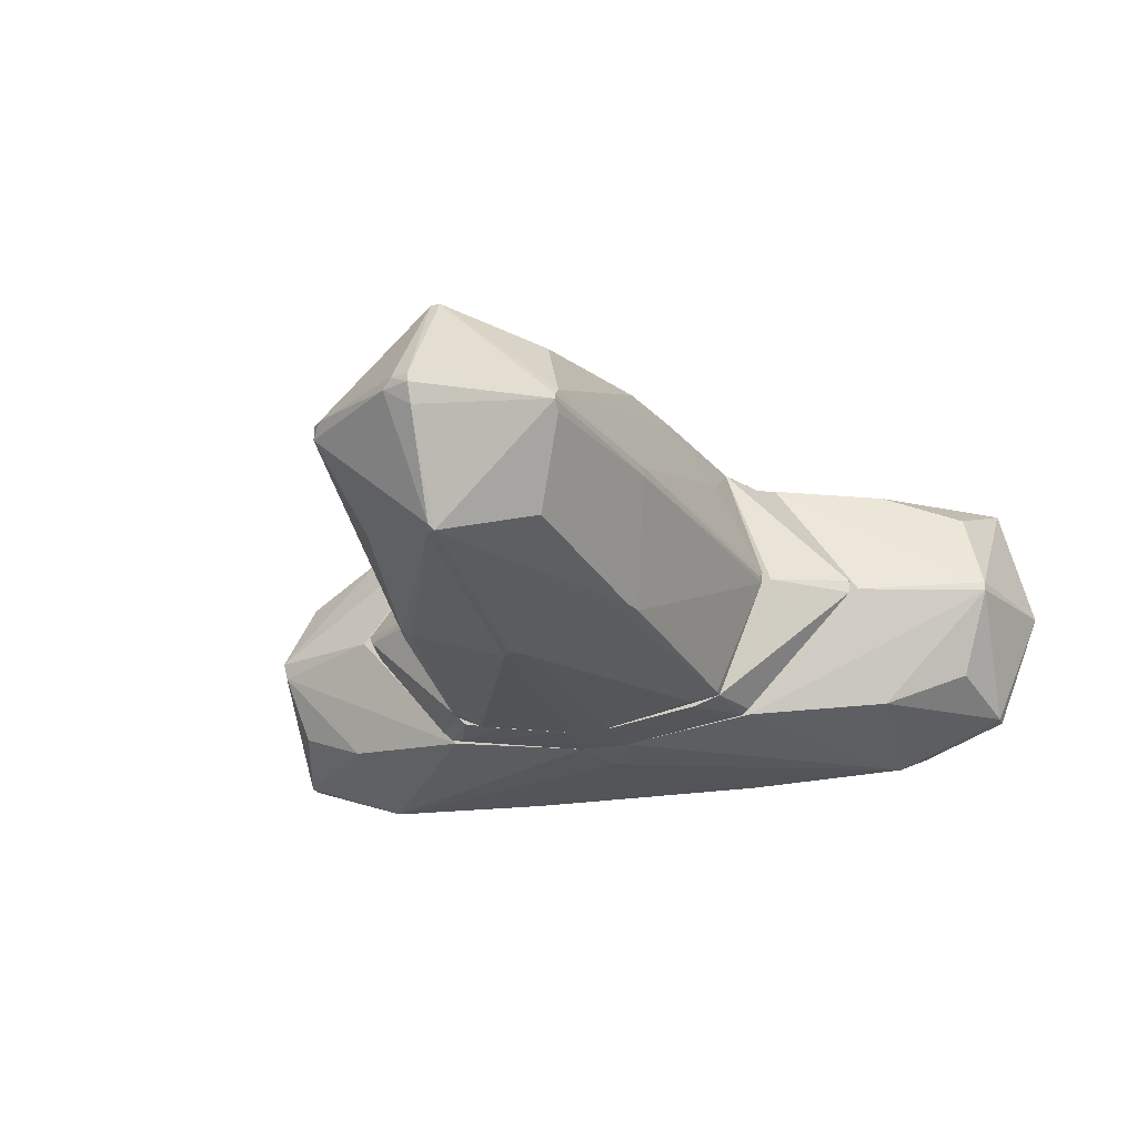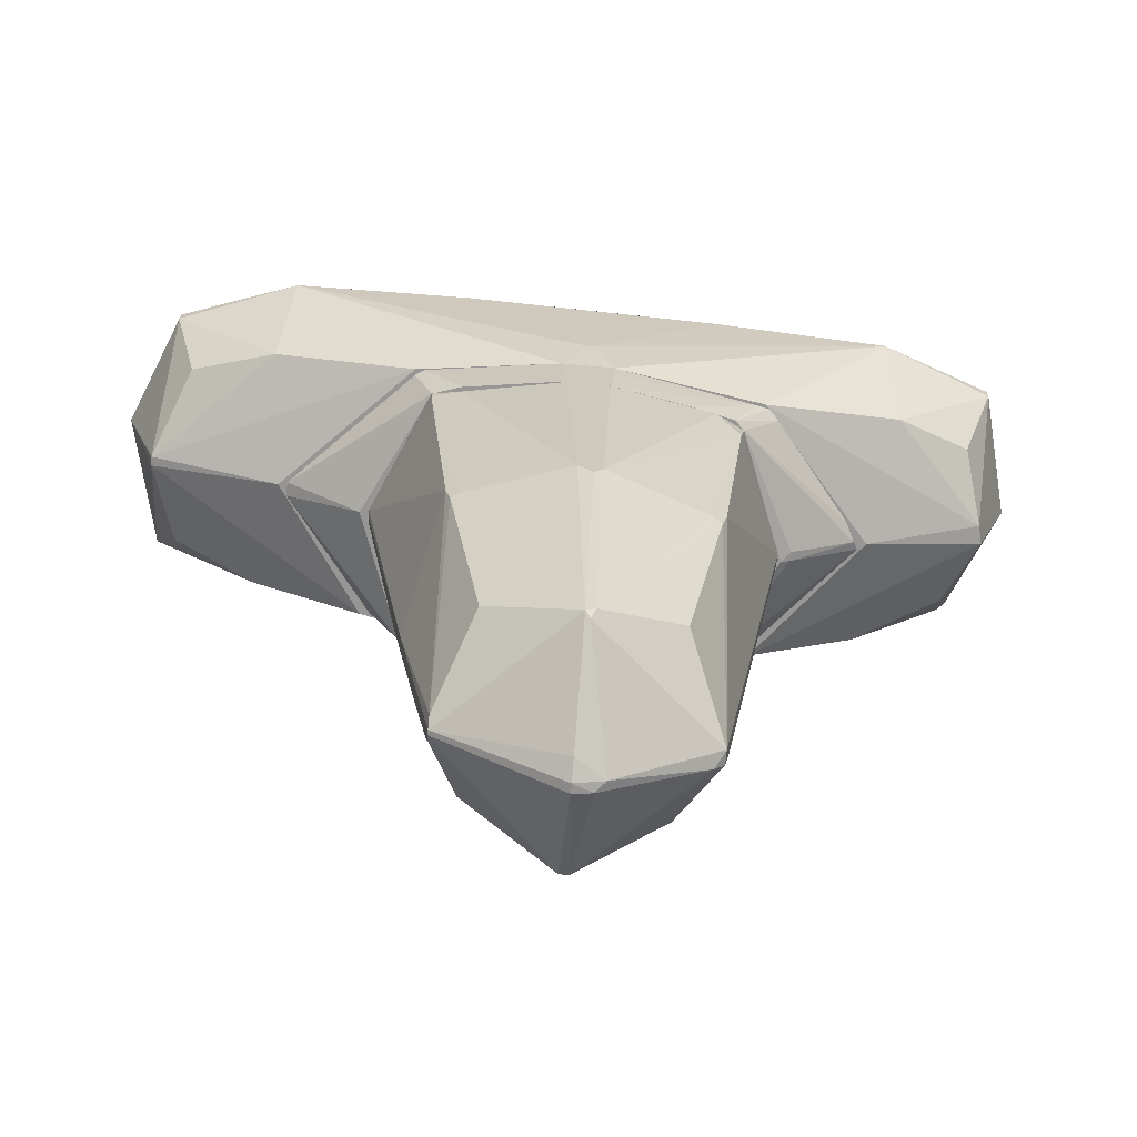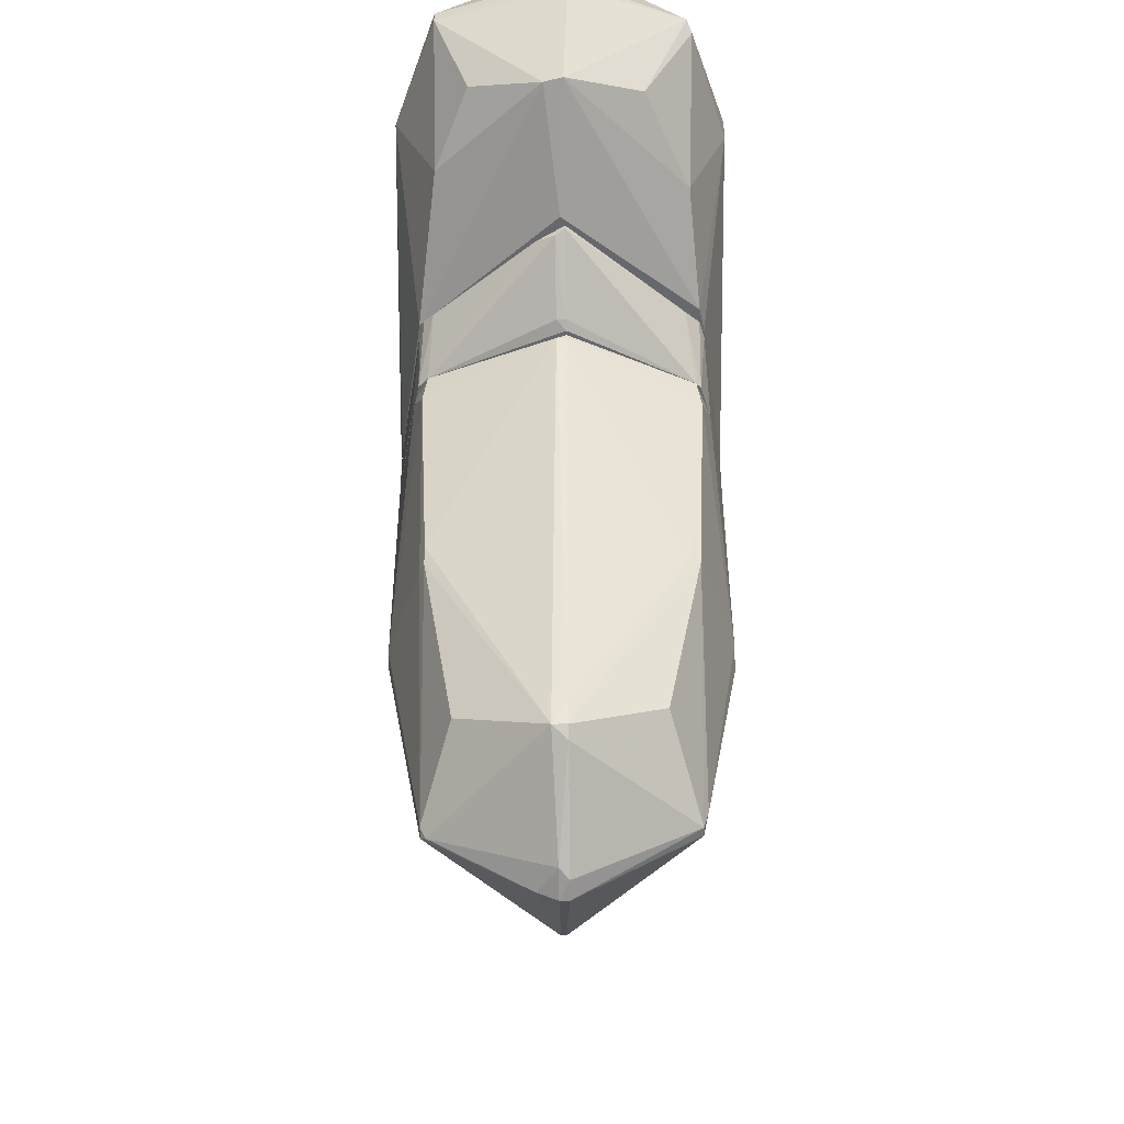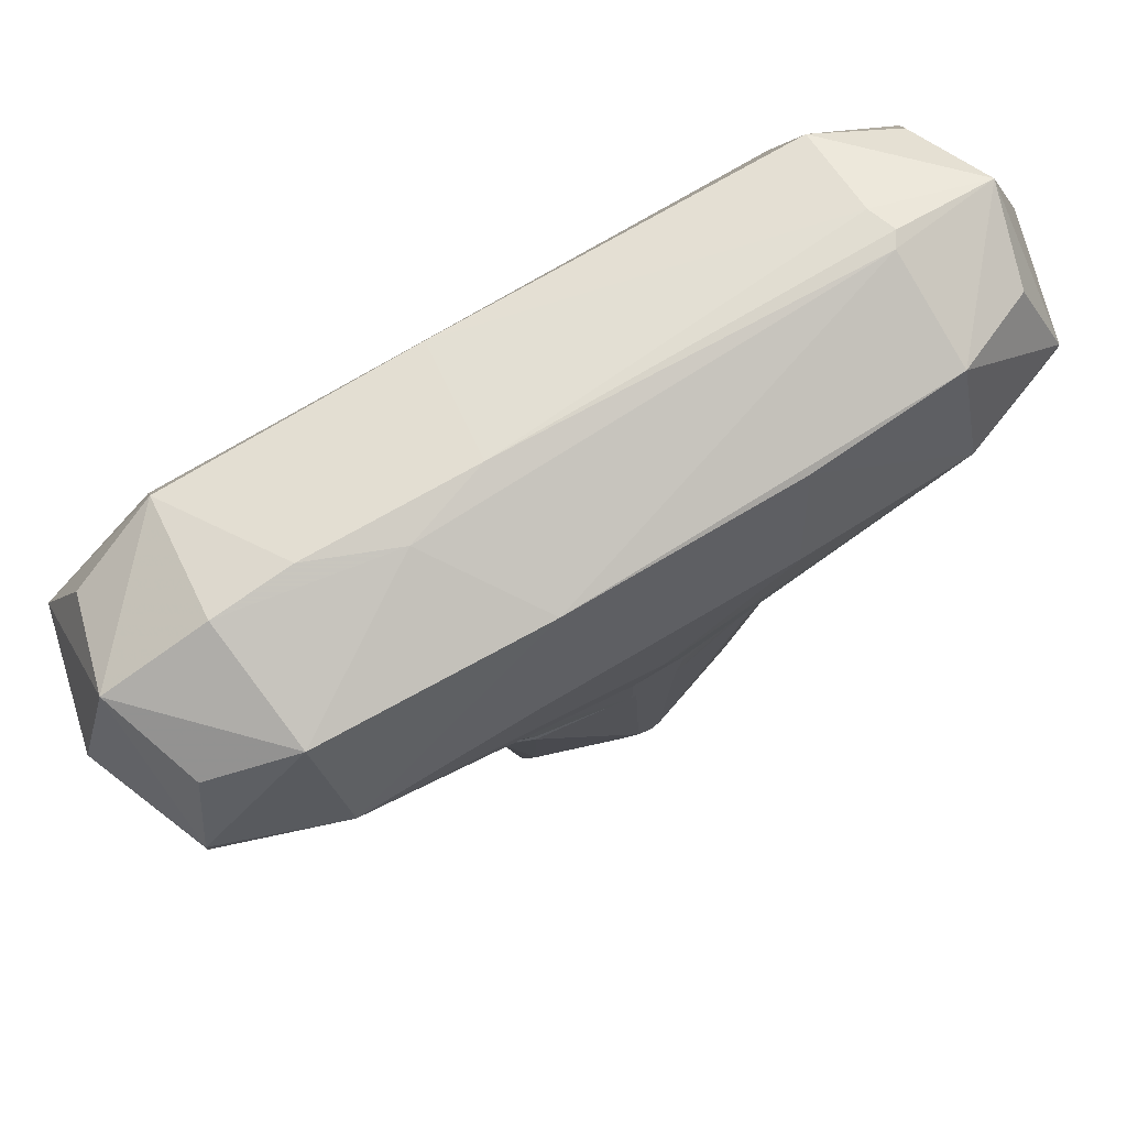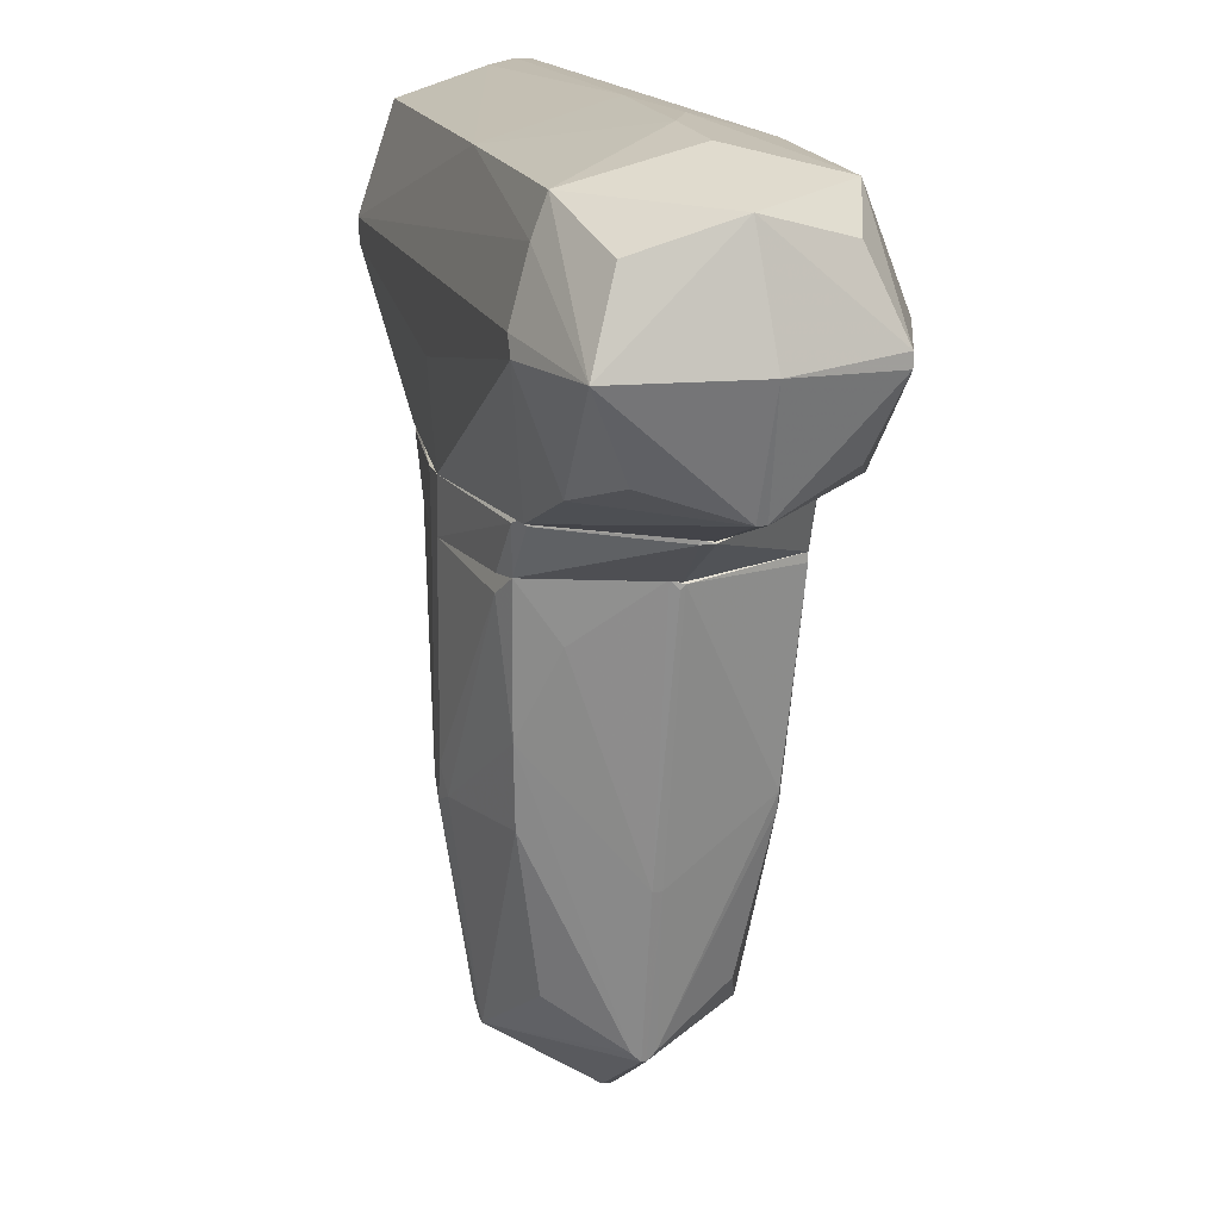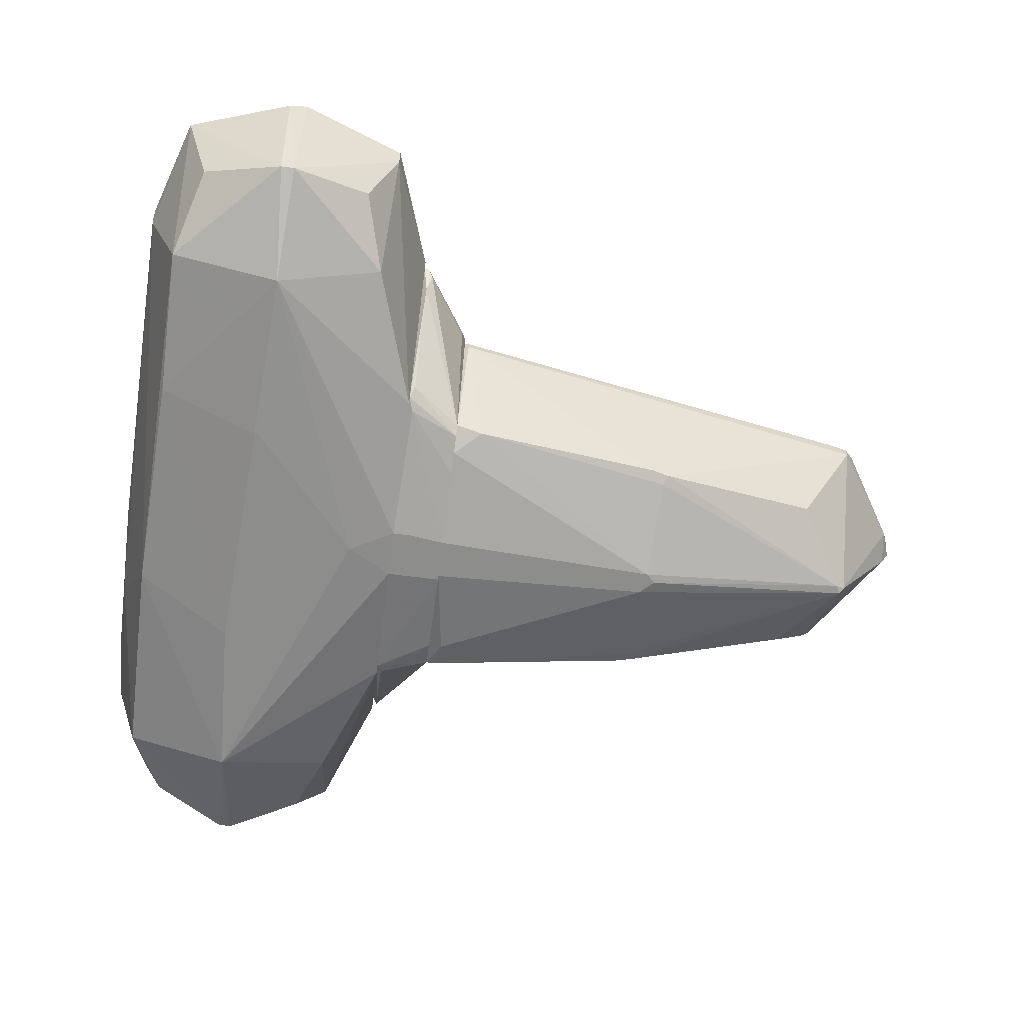
<metadata>
{"format":"obj","ext":"obj","renderer":"f3d","projection":"perspective","resolution":1024,"background":"white","views":[{"elev":-23.6,"azim":18.5,"up":"+Z"},{"elev":-68.0,"azim":174.7,"up":"+Y"},{"elev":-52.3,"azim":-89.2,"up":"+Y"},{"elev":76.3,"azim":149.2,"up":"+Y"},{"elev":16.7,"azim":75.0,"up":"+Y"},{"elev":-64.5,"azim":-97.5,"up":"+Z"}]}
</metadata>
<code>
o convex_0
v 1.037 -0.1564 0.79
v -1.33 -0.1875 -0.03999
v -1.33 -0.1875 0.02131
v -0.008271 -3.692 -0.03979
v 0.9446 -0.1564 -0.9006
v -0.7767 -1.725 0.7898
v -0.8074 -1.755 -0.8084
v 0.7602 -3.138 0.05196
v -0.008271 -3.2 -0.8086
v -0.8384 -3.2 -0.07064
v -0.008271 -3.2 0.7593
v -0.7153 -0.1564 0.913
v -0.8384 -0.1564 -0.9316
v 1.283 -0.218 -0.07064
v 0.02243 -1.755 1.005
v -0.03871 -1.755 -1.055
v 0.7602 -1.725 -0.8084
v 0.7909 -1.694 0.7285
v 0.1145 -0.1564 1.005
v 0.1145 -0.1564 -1.055
v 0.7602 -3.138 -0.1013
v -0.623 -2.831 0.5746
v -0.9612 -0.1564 0.8206
v -0.5923 -2.862 -0.6239
v -1.023 -0.1564 -0.8393
v -0.8384 -3.2 0.02131
v 0.5451 -2.831 -0.6239
v 0.5758 -2.8 0.544
v -0.06967 -3.2 0.7593
v 0.9756 -2.062 -0.009539
v 0.05312 -1.663 -1.055
v 0.8832 -0.2796 0.8515
v -0.1927 -3.63 -0.03999
v -0.1618 -0.1564 -1.054
v -0.8384 -1.633 -0.8084
v 0.7602 -0.2488 -0.9623
v 1.283 -0.1564 -0.009338
v -0.06967 -1.633 1.005
v -0.1004 -1.694 -1.055
v -0.06967 -3.169 -0.8086
v 0.9756 -2.062 -0.07064
v -0.9305 -0.3412 0.8515
v 0.7909 -1.602 -0.8084
v -0.008271 -3.692 0.02131
v 0.7602 -3.2 -0.03999
v 1.068 -0.5565 0.5131
v -0.1311 -3.661 0.02131
v -0.9919 -0.3412 -0.8699
v -0.03871 -0.1564 1.005
v 1.283 -0.1875 -0.1013
v -0.8074 -1.725 0.7285
v -1.33 -0.1564 0.02131
v -0.06967 -3.077 0.79
v -0.03871 -3.231 -0.7776
v -0.8691 -3.046 0.02131
v 0.8832 -1.141 0.7593
v 0.6988 -1.694 -0.8393
v 0.7602 -3.2 -0.009539
v -0.7767 -3.261 0.02131
v 0.1455 -1.694 0.9745
v -0.746 -1.725 -0.8393
v -0.008271 -3.631 -0.163
v 0.9446 -0.2183 -0.9006
v 0.08382 -1.51 1.005
f 60 32 64
f 1 5 12
f 12 5 13
f 1 12 19
f 13 5 20
f 12 13 23
f 10 7 24
f 23 13 25
f 22 6 26
f 9 17 27
f 21 9 27
f 17 21 27
f 11 8 28
f 8 18 28
f 18 11 28
f 6 22 29
f 22 26 29
f 9 16 31
f 16 20 31
f 1 19 32
f 13 20 34
f 10 2 35
f 7 10 35
f 20 5 36
f 31 20 36
f 5 1 37
f 30 14 37
f 15 19 38
f 20 16 39
f 13 34 39
f 34 20 39
f 16 9 40
f 24 7 40
f 39 16 40
f 14 30 41
f 23 3 42
f 12 23 42
f 6 38 42
f 38 12 42
f 21 17 43
f 41 21 43
f 11 29 44
f 9 21 45
f 21 41 45
f 41 30 45
f 44 4 45
f 37 1 46
f 30 37 46
f 33 4 47
f 4 44 47
f 44 29 47
f 2 25 48
f 25 13 48
f 35 2 48
f 13 39 48
f 19 12 49
f 12 38 49
f 38 19 49
f 5 37 50
f 37 14 50
f 14 41 50
f 41 43 50
f 26 6 51
f 42 3 51
f 6 42 51
f 2 3 52
f 3 23 52
f 25 2 52
f 23 25 52
f 11 15 53
f 29 11 53
f 6 29 53
f 38 6 53
f 15 38 53
f 10 24 54
f 33 10 54
f 40 9 54
f 24 40 54
f 3 2 55
f 2 10 55
f 10 26 55
f 51 3 55
f 26 51 55
f 18 8 56
f 8 30 56
f 1 32 56
f 46 1 56
f 30 46 56
f 17 9 57
f 9 31 57
f 31 36 57
f 8 11 58
f 30 8 58
f 11 44 58
f 45 30 58
f 44 45 58
f 26 10 59
f 29 26 59
f 10 33 59
f 47 29 59
f 33 47 59
f 15 11 60
f 11 18 60
f 18 56 60
f 56 32 60
f 7 35 61
f 40 7 61
f 39 40 61
f 35 48 61
f 48 39 61
f 4 33 62
f 45 4 62
f 9 45 62
f 54 9 62
f 33 54 62
f 36 5 63
f 43 17 63
f 5 50 63
f 50 43 63
f 17 57 63
f 57 36 63
f 19 15 64
f 32 19 64
f 15 60 64
o convex_1
v 0.1454 0.2126 1.005
v -0.1925 0.08956 -1.055
v -0.1925 0.2126 -1.055
v 1.837 0.1818 -0.1015
v -0.9302 -0.1564 0.8515
v -1.884 0.2126 0.02131
v 0.1451 -0.1564 -1.055
v 1.037 -0.1564 0.79
v -1.022 -0.1564 -0.8393
v 0.9447 -0.1564 -0.9008
v 1.006 0.2126 -0.9316
v -1.176 0.2126 0.8515
v 1.221 0.2126 0.79
v -1.207 0.2126 -0.8701
v -1.361 -0.1564 0.02131
v 1.344 -0.1564 -0.07064
v 0.1145 -0.1564 1.005
v 1.837 0.2126 -0.009338
v -1.853 0.1511 -0.03979
v -0.6848 -0.1564 -0.9623
v -1.084 0.1818 0.8823
v 1.837 0.1818 -0.009338
v 0.1454 0.2126 -1.055
v -0.03881 -0.1564 1.005
v 1.16 0.1818 0.8208
v -1.884 0.1818 0.02131
v 1.068 0.1818 -0.9008
v -0.06977 0.2126 1.005
v 0.9141 -0.1564 0.8515
v -1.269 0.1818 0.7593
v -1.269 0.1818 -0.8086
v -1.422 -0.1256 -0.03979
v 0.7605 -0.1564 -0.9623
v -0.7154 -0.1564 0.913
v -0.1619 -0.1564 -1.055
v -1.115 0.1818 -0.9008
v -1.791 0.1818 -0.163
v 1.252 0.1818 0.7593
v -0.9612 -0.1564 -0.9008
v -0.9612 -0.1564 0.8208
v -1.422 -0.1256 0.02131
f 104 90 105
f 65 67 70
f 66 67 71
f 69 71 72
f 71 69 73
f 72 71 74
f 67 65 75
f 65 70 76
f 75 65 77
f 70 67 78
f 73 69 79
f 74 68 80
f 72 74 80
f 69 72 81
f 68 75 82
f 75 77 82
f 71 73 84
f 76 69 85
f 80 68 86
f 72 80 86
f 68 82 86
f 71 67 87
f 67 75 87
f 75 71 87
f 69 81 88
f 81 65 88
f 77 65 89
f 65 81 89
f 68 74 91
f 75 68 91
f 74 75 91
f 65 76 92
f 76 85 92
f 88 65 92
f 85 88 92
f 81 72 93
f 72 89 93
f 89 81 93
f 69 76 94
f 76 70 94
f 70 90 94
f 73 79 96
f 83 73 96
f 74 71 97
f 71 75 97
f 75 74 97
f 85 69 98
f 69 88 98
f 88 85 98
f 66 71 99
f 71 84 99
f 99 84 100
f 67 66 100
f 78 67 100
f 66 99 100
f 70 78 101
f 73 83 101
f 90 70 101
f 83 90 101
f 78 95 101
f 95 73 101
f 82 77 102
f 72 86 102
f 86 82 102
f 77 89 102
f 89 72 102
f 84 73 103
f 95 78 103
f 73 95 103
f 100 84 103
f 78 100 103
f 79 69 104
f 69 94 104
f 94 90 104
f 90 83 105
f 96 79 105
f 83 96 105
f 79 104 105
o convex_2
v 2.605 1.811 0.6363
v -0.869 1.258 -1.085
v -0.869 1.288 -1.085
v -2.652 1.227 0.8207
v 1.314 0.2126 0.79
v 1.068 0.2126 -0.9315
v 1.99 2.057 -0.7779
v -2.068 2.241 0.02123
v -2.714 0.4895 -0.1013
v 2.758 0.5202 -0.07056
v 2.021 2.057 0.8207
v -1.115 0.2126 0.8822
v -2.775 1.197 -0.7776
v -1.176 0.2126 -0.9008
v 2.113 1.258 1.036
v -2.037 1.995 -0.7776
v -2.006 2.026 0.79
v 2.697 1.319 -0.8086
v -1.976 1.319 1.036
v 2.082 2.272 0.02144
v -2.744 2.026 0.05196
v 1.929 1.319 -1.085
v 2.789 1.258 0.8207
v 2.758 2.026 0.02123
v 0.1451 0.2126 1.005
v -0.1924 0.2126 -1.054
v -2.037 1.227 -1.054
v -2.991 1.197 0.05196
v 3.005 1.289 -0.03982
v 0.5142 2.057 -0.8393
v 0.4526 2.303 0.02144
v 1.99 0.5509 -0.8393
v -2.56 0.6432 0.5132
v -1.945 0.2128 -0.009295
v 1.897 0.2126 -0.07076
v 2.605 0.7048 0.5746
v -2.098 0.5202 -0.7776
v -1.976 0.4895 0.79
v -2.591 1.842 -0.5318
v 2.051 1.381 1.036
v 0.3605 2.057 0.8207
v -2.006 2.241 -0.07056
v -2.56 1.811 0.6054
v -1.945 1.166 1.036
v 1.006 2.272 -0.163
v -2.744 0.4895 0.02123
v 2.544 0.7355 -0.624
v 2.544 1.842 -0.5932
v 2.051 0.5202 0.7593
v -2.714 1.288 0.7898
v -0.0386 0.5202 -1.085
v -2.775 1.288 -0.7776
v -1.023 1.995 -0.8393
v -2.591 0.6741 -0.5625
v 0.7906 1.381 -1.085
v -1.269 0.2128 0.8515
v 2.697 1.227 -0.8086
v 1.559 2.303 0.05217
v 0.1451 0.2126 -1.054
v -2.006 2.211 0.2056
v 2.758 0.5202 -0.009295
v -2.991 1.319 0.02123
v 2.021 1.811 0.9129
v 0.05295 0.8582 1.036
f 149 130 169
f 111 110 117
f 111 117 119
f 107 108 127
f 112 123 127
f 106 116 128
f 116 106 129
f 112 125 129
f 125 116 129
f 106 128 129
f 117 110 130
f 110 120 130
f 111 119 131
f 108 107 132
f 131 119 132
f 118 114 133
f 123 129 134
f 129 128 134
f 112 127 135
f 115 111 137
f 111 127 137
f 114 119 139
f 119 117 139
f 110 111 140
f 111 115 140
f 119 114 142
f 118 132 142
f 132 119 142
f 109 138 143
f 126 121 144
f 124 120 145
f 120 128 145
f 122 124 146
f 126 113 147
f 121 126 147
f 135 121 147
f 113 136 147
f 122 126 148
f 124 109 149
f 120 124 149
f 117 130 149
f 109 143 149
f 125 112 150
f 112 135 150
f 135 147 150
f 147 136 150
f 133 114 151
f 114 139 151
f 143 138 151
f 115 137 152
f 123 112 153
f 112 129 153
f 129 123 153
f 120 110 154
f 128 120 154
f 141 128 154
f 109 124 155
f 124 122 155
f 138 109 155
f 122 148 155
f 148 126 155
f 133 151 155
f 151 138 155
f 107 127 156
f 132 107 156
f 131 132 156
f 132 118 157
f 121 132 157
f 144 121 157
f 126 144 157
f 108 132 158
f 132 121 158
f 121 135 158
f 114 118 159
f 142 114 159
f 118 142 159
f 127 108 160
f 135 127 160
f 108 158 160
f 158 135 160
f 139 117 161
f 117 149 161
f 149 143 161
f 151 139 161
f 143 151 161
f 127 123 162
f 134 115 162
f 123 134 162
f 137 127 162
f 115 152 162
f 152 137 162
f 116 125 163
f 136 146 163
f 146 116 163
f 125 150 163
f 150 136 163
f 127 111 164
f 111 131 164
f 156 127 164
f 131 156 164
f 113 126 165
f 126 122 165
f 136 113 165
f 122 146 165
f 146 136 165
f 115 134 166
f 134 128 166
f 110 140 166
f 140 115 166
f 128 141 166
f 154 110 166
f 141 154 166
f 118 133 167
f 155 126 167
f 133 155 167
f 157 118 167
f 126 157 167
f 128 116 168
f 124 145 168
f 145 128 168
f 146 124 168
f 116 146 168
f 130 120 169
f 120 149 169

</code>
